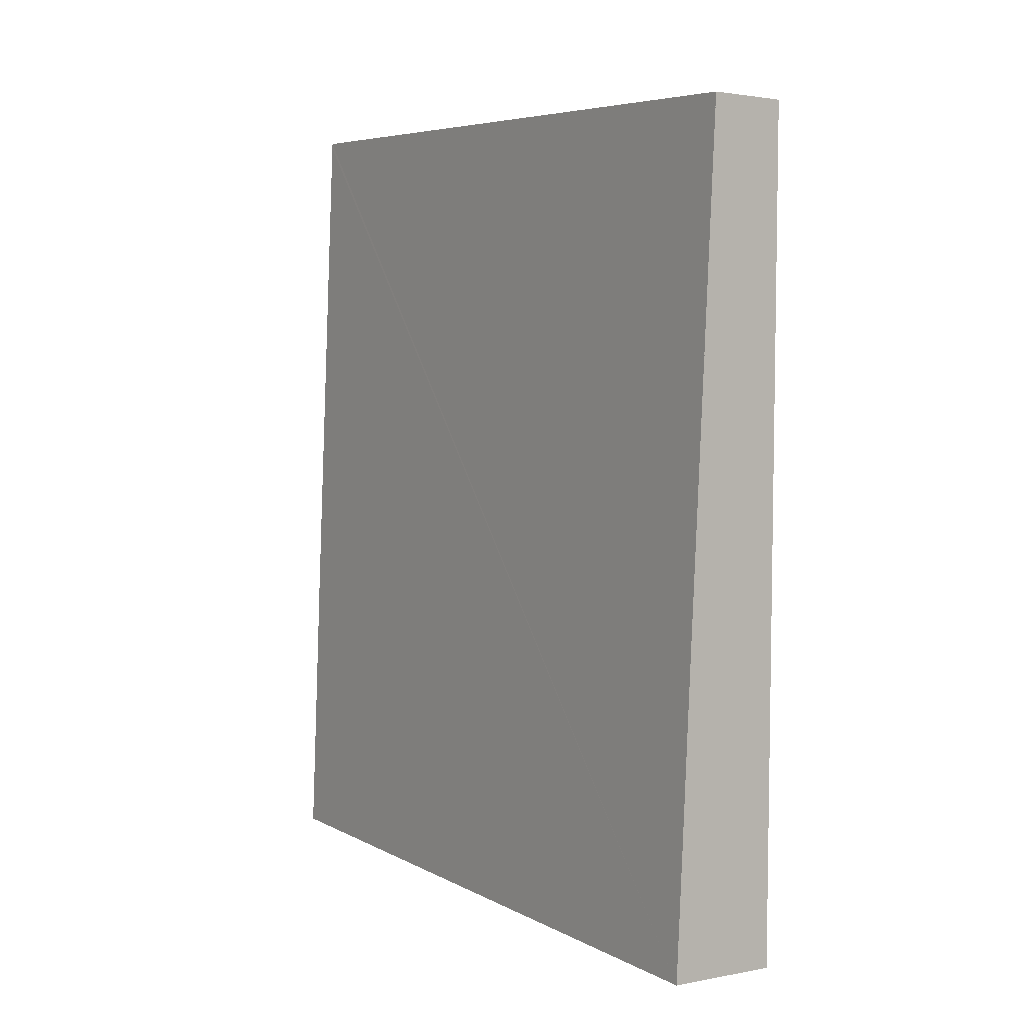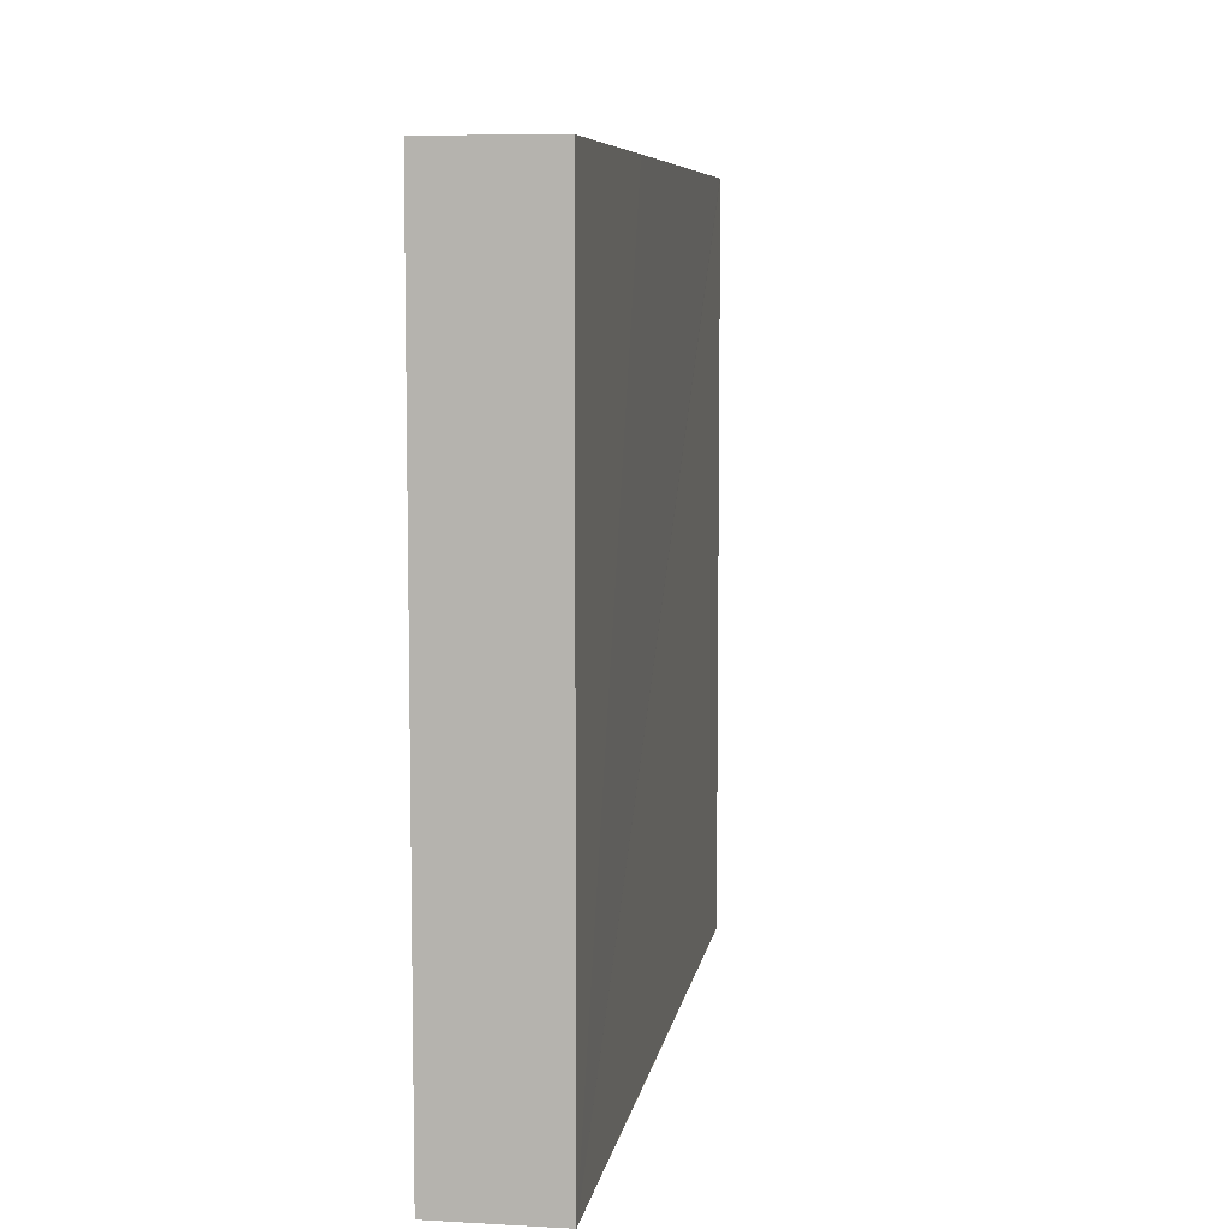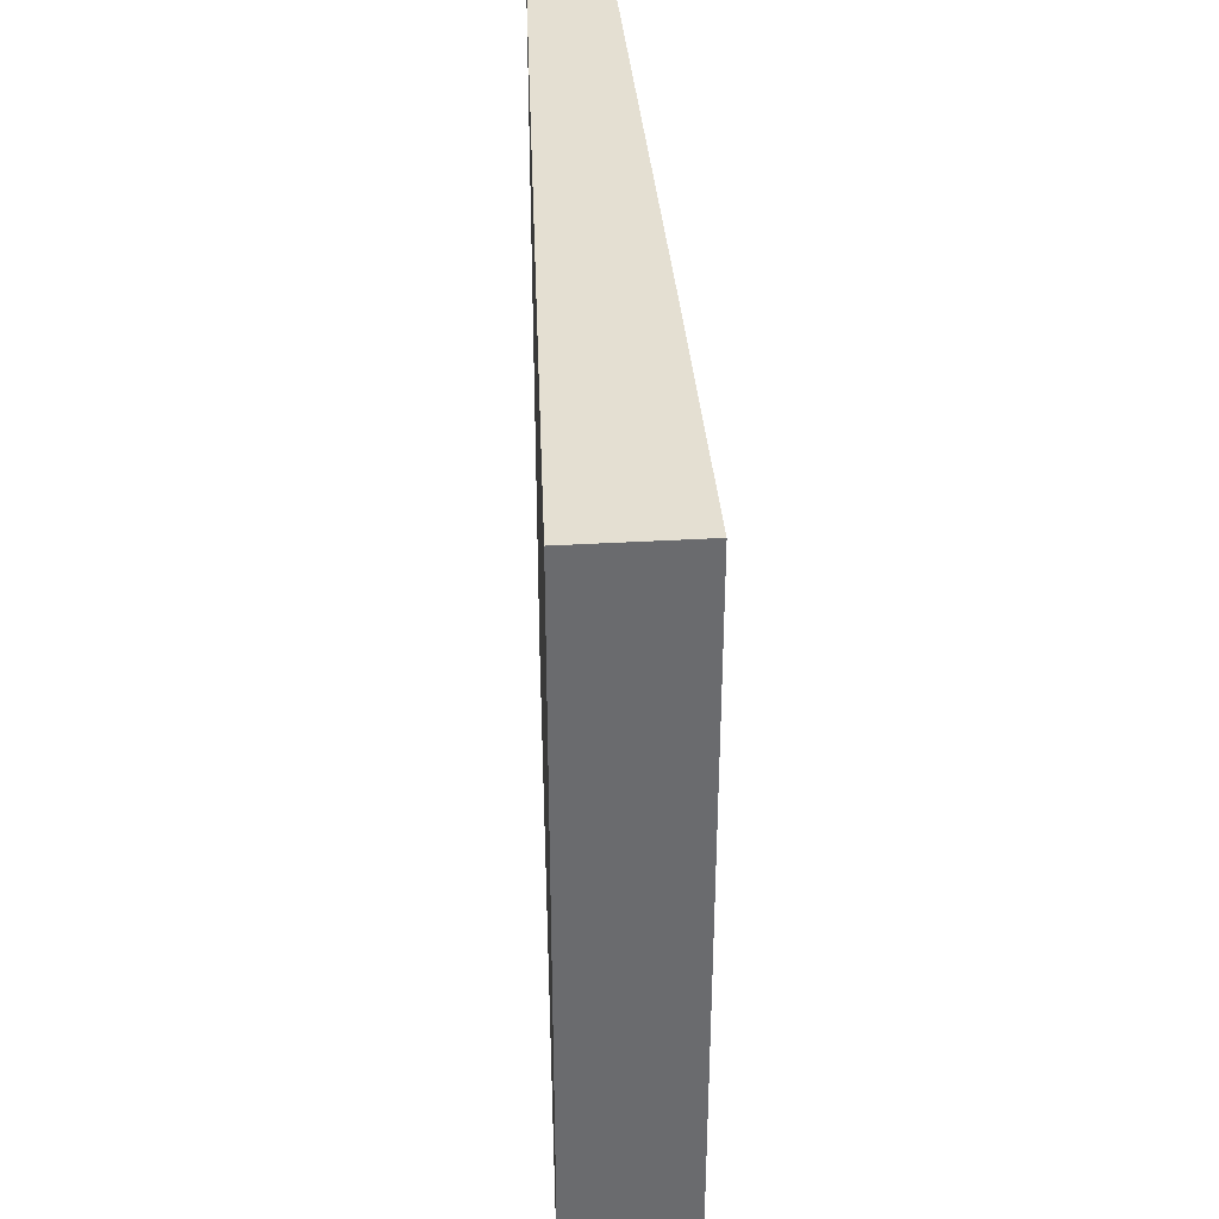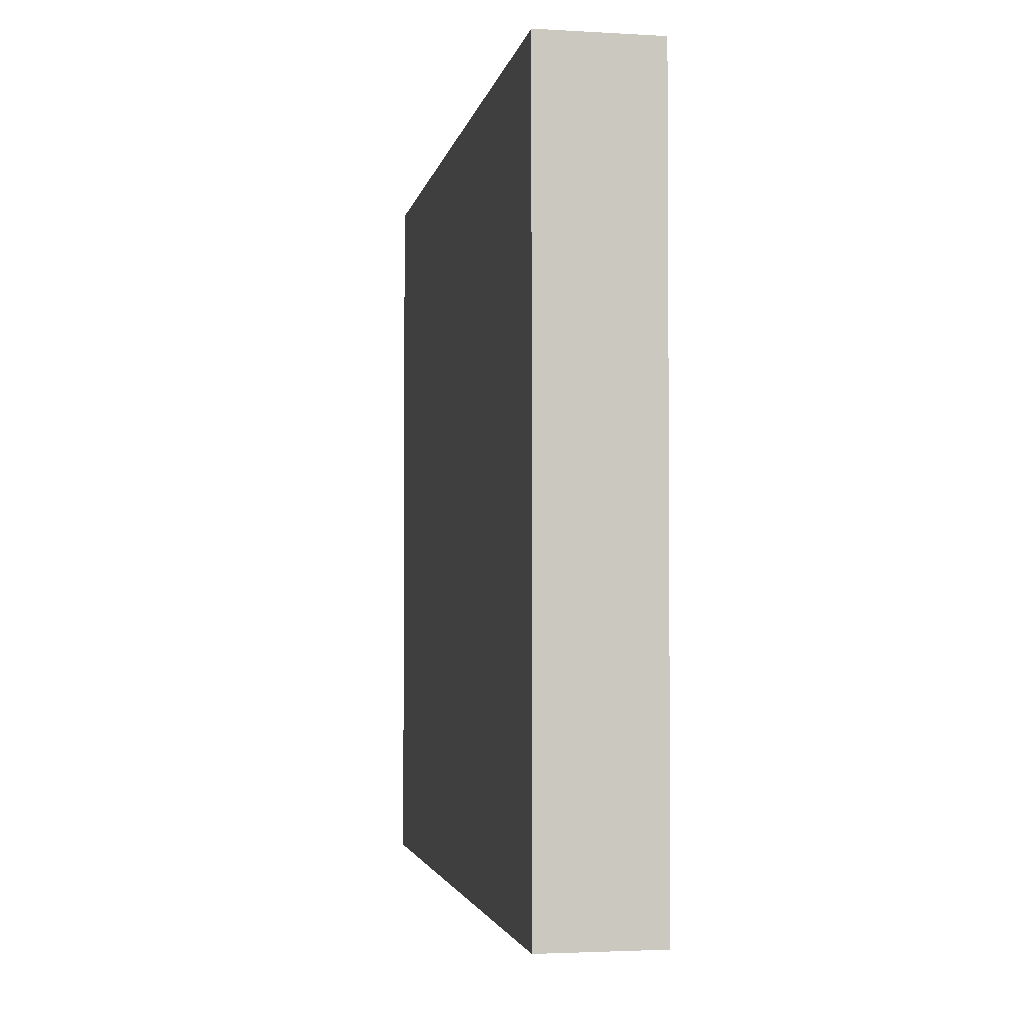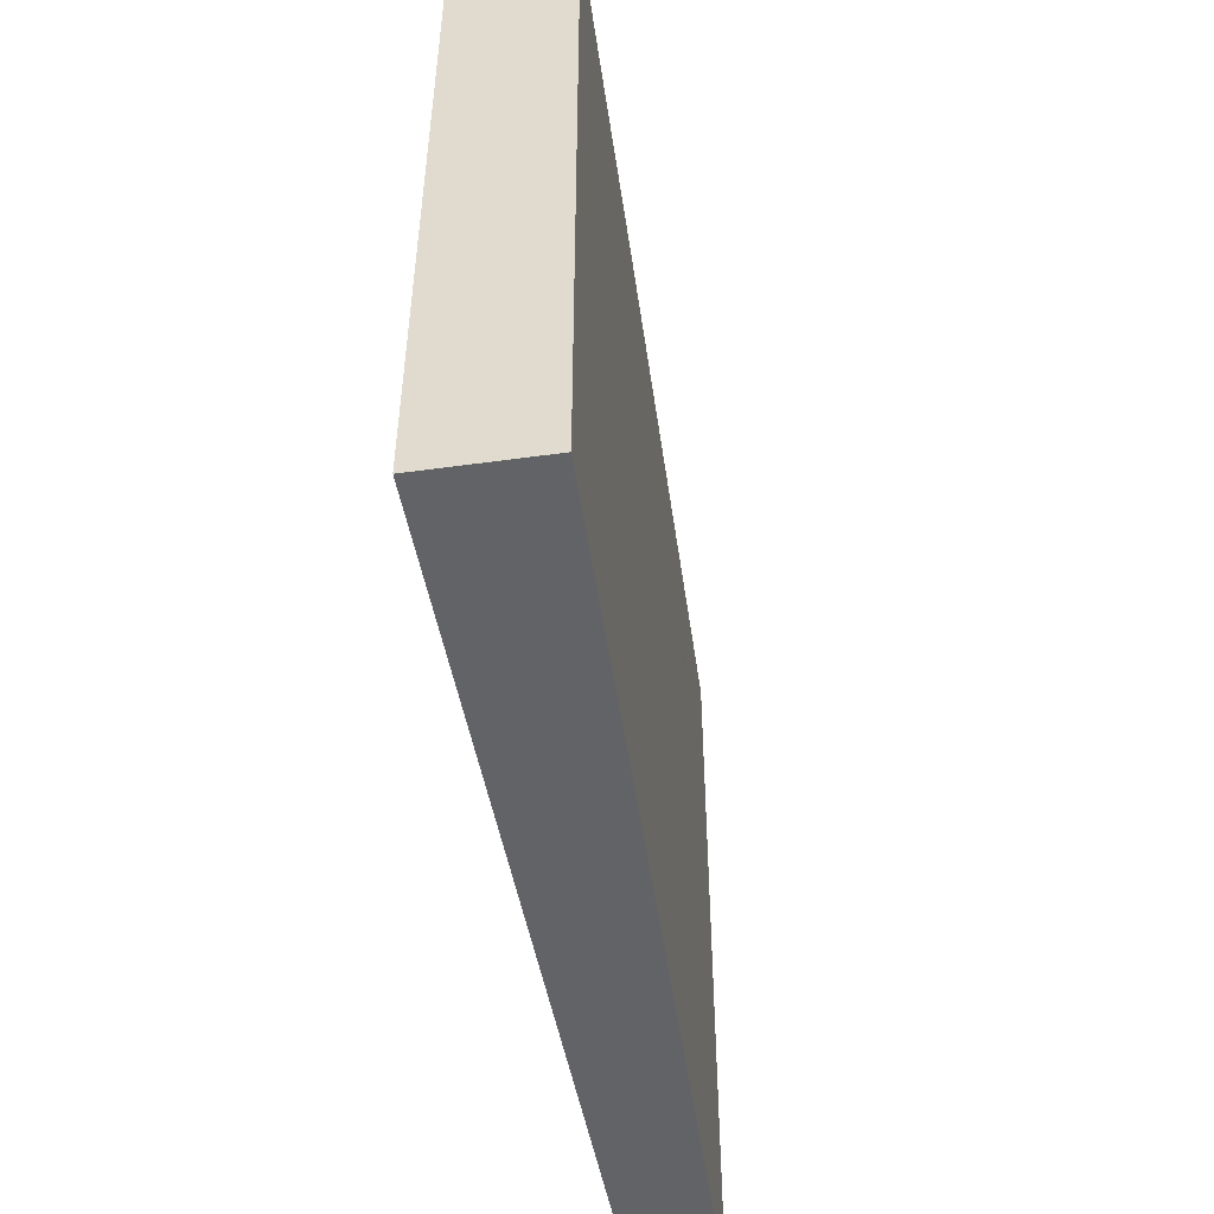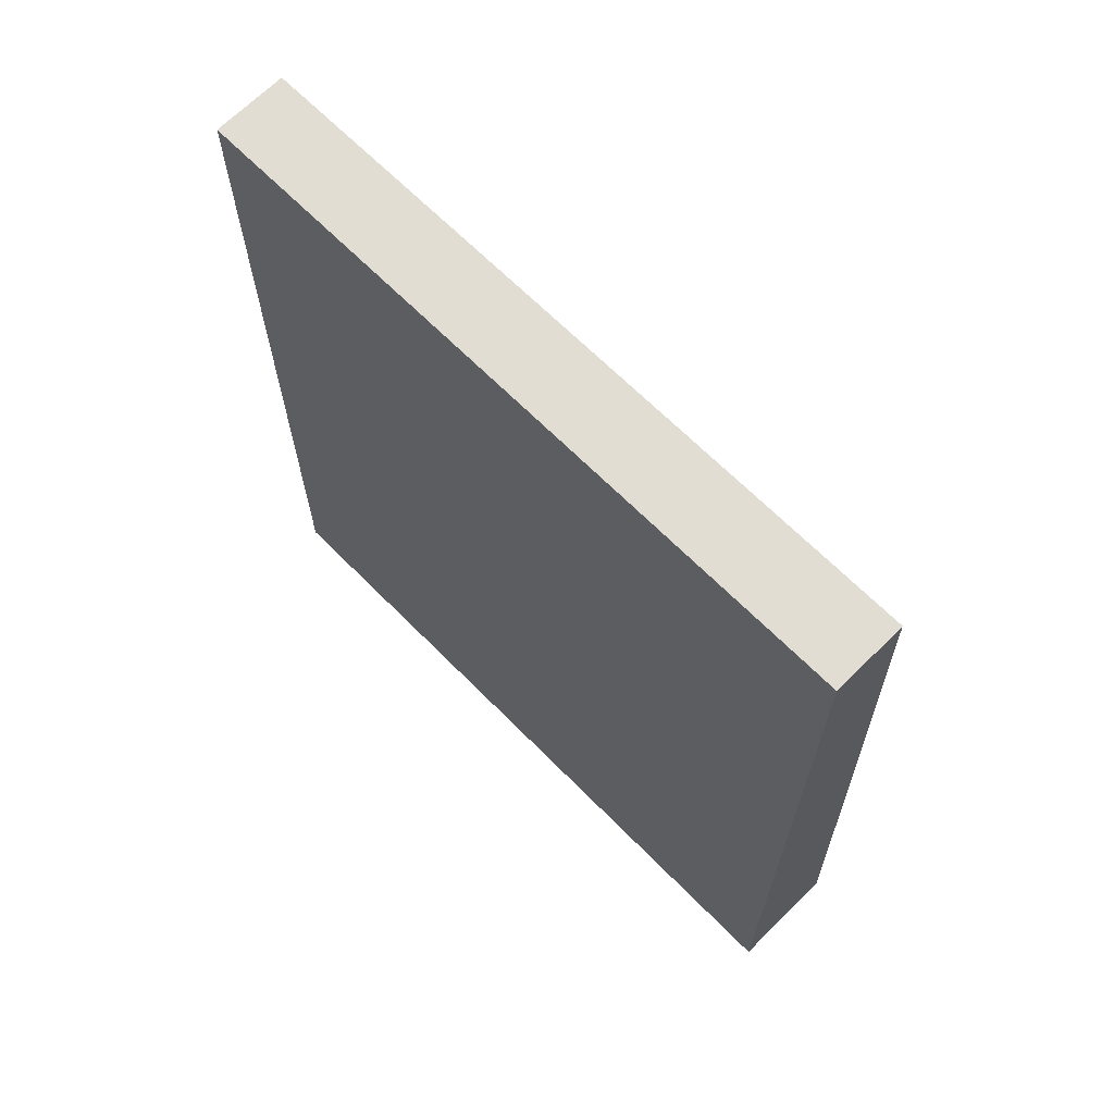
<metadata>
{"format":"obj","ext":"obj","renderer":"f3d","projection":"perspective","resolution":1024,"background":"white","views":[{"elev":6.1,"azim":-33.7,"up":"+Z"},{"elev":7.4,"azim":-168.8,"up":"+Y"},{"elev":36.9,"azim":177.8,"up":"+Y"},{"elev":-2.7,"azim":170.3,"up":"+Y"},{"elev":-51.0,"azim":-169.3,"up":"+Y"},{"elev":65.9,"azim":135.5,"up":"+Z"}]}
</metadata>
<code>
v  0.716 10.3 11.78
v  0.513 10.3 11.71
v  0.517 10.3 11.78
v  1.582 10.3 11.74
v  0.18 10.3 4.235
v  1.582 10.3 -0.059
v  0.083 10.3 1.91
v  0 10.3 6.308e-16
v  0 0 0
v  0.517 -7.215e-16 11.78
v  0.083 -1.17e-16 1.91
v  0.18 -2.593e-16 4.235
v  0.513 -7.169e-16 11.71
v  1.582 -7.187e-16 11.74
v  0.716 -7.21e-16 11.78
v  1.582 3.613e-18 -0.059
g defaultobject
f 1 2 3
f 2 1 4
f 2 4 5
f 5 4 6
f 5 6 7
f 7 6 8
f 9 7 8
f 7 9 5
f 5 9 2
f 2 9 3
f 3 9 10
f 10 9 11
f 10 11 12
f 10 12 13
f 10 1 3
f 1 10 4
f 4 10 14
f 14 10 15
f 14 6 4
f 6 14 16
f 16 8 6
f 8 16 9
f 14 9 16
f 9 14 11
f 11 14 12
f 12 14 13
f 13 14 15
f 13 15 10

</code>
